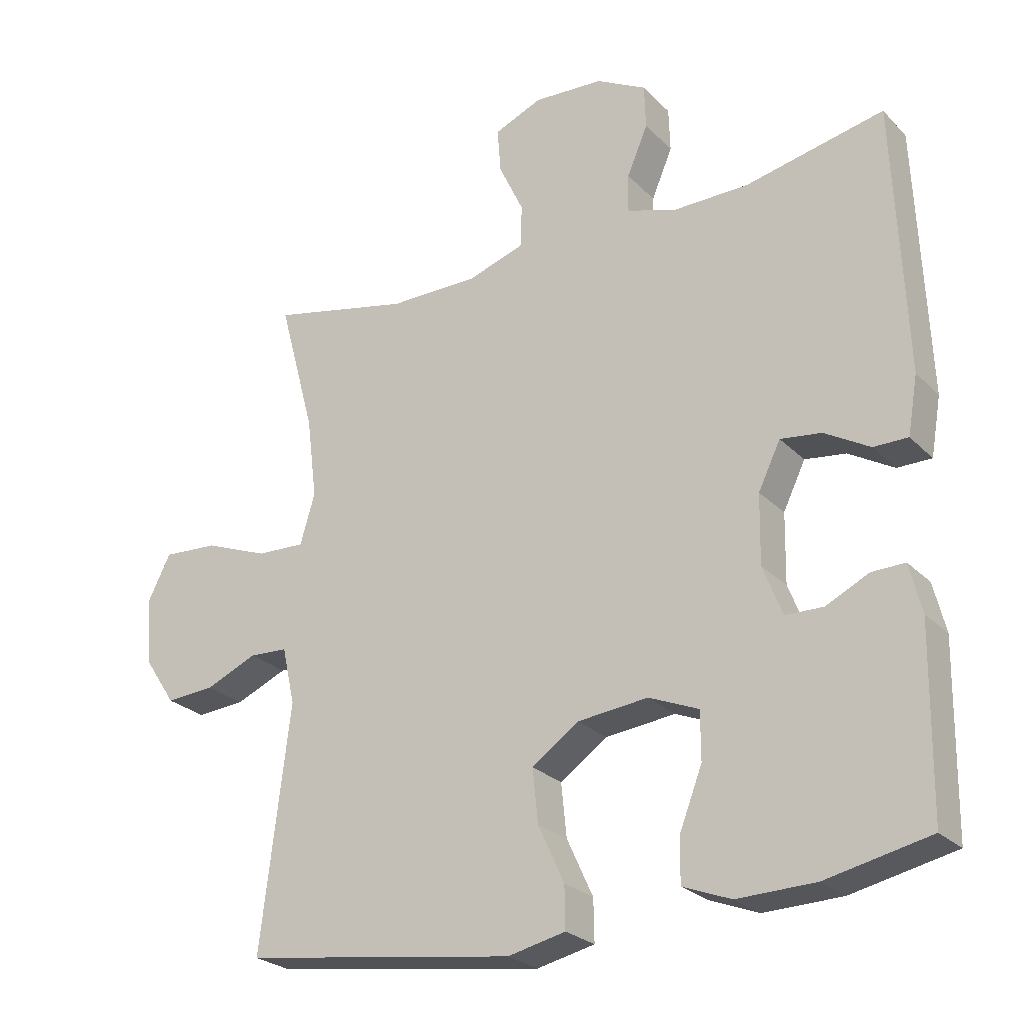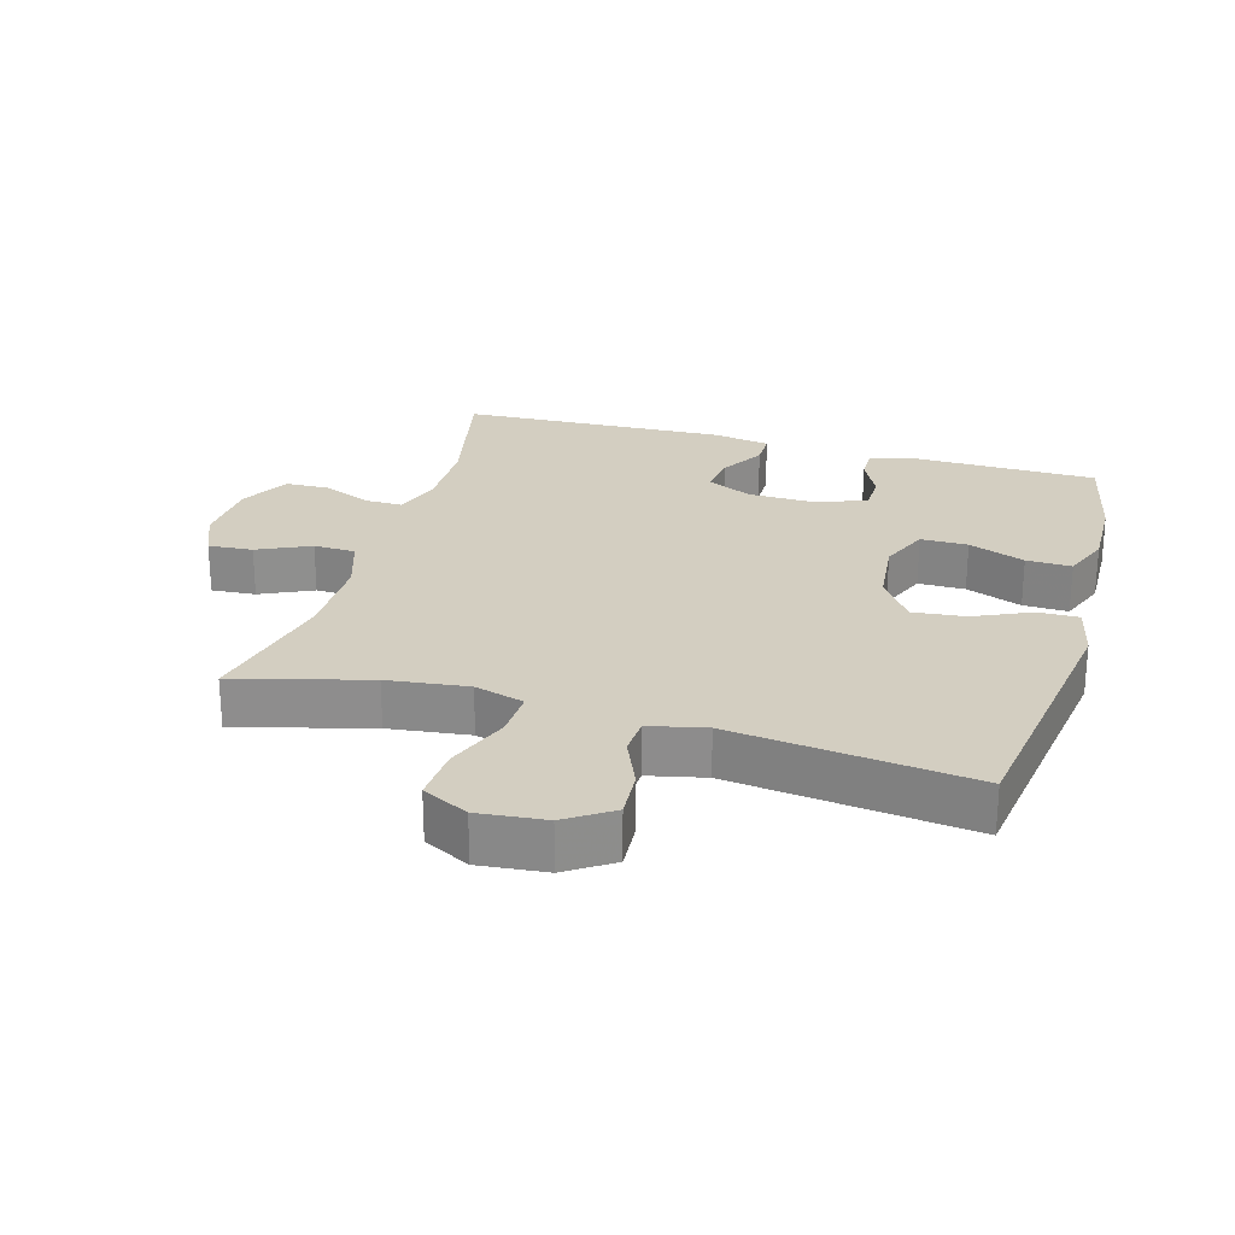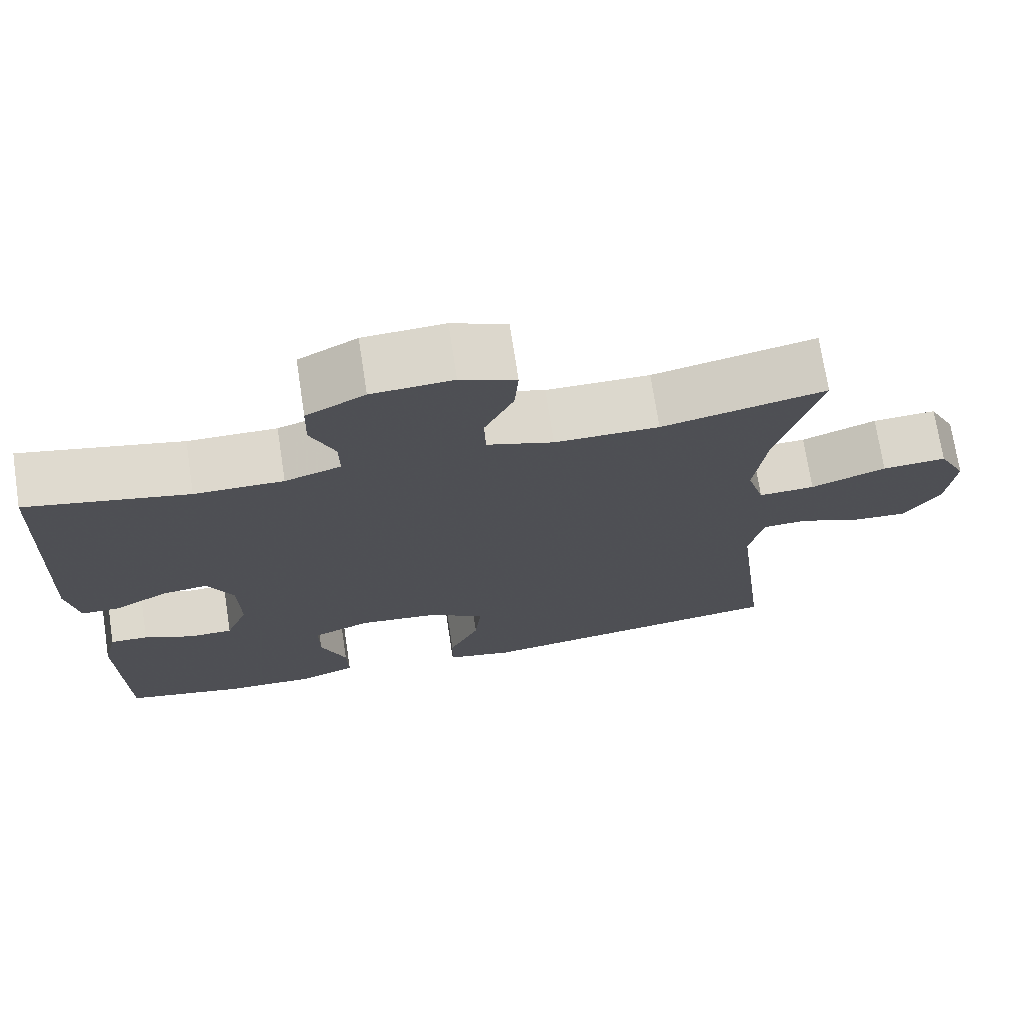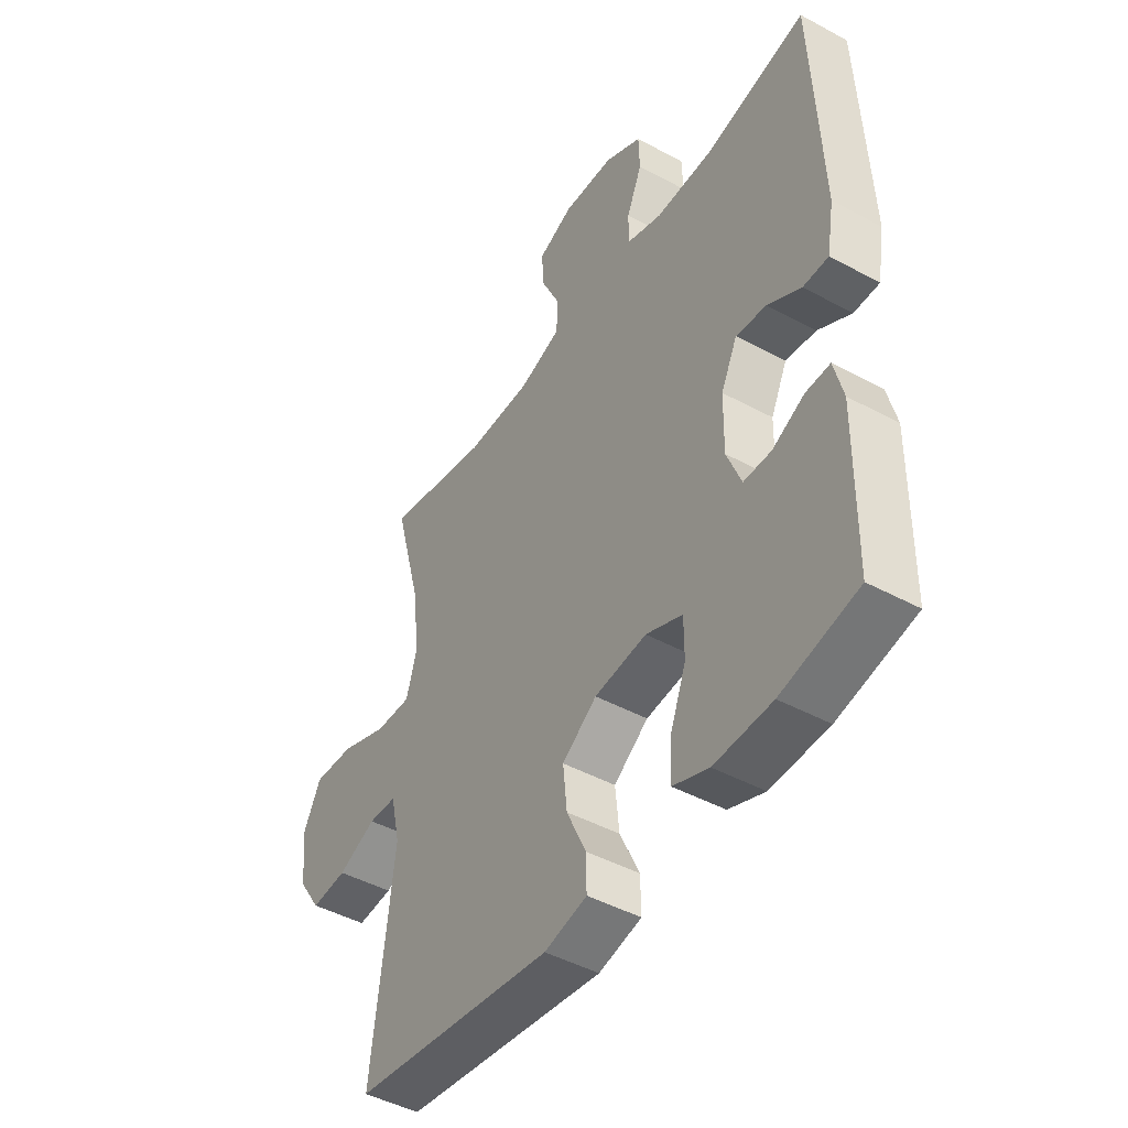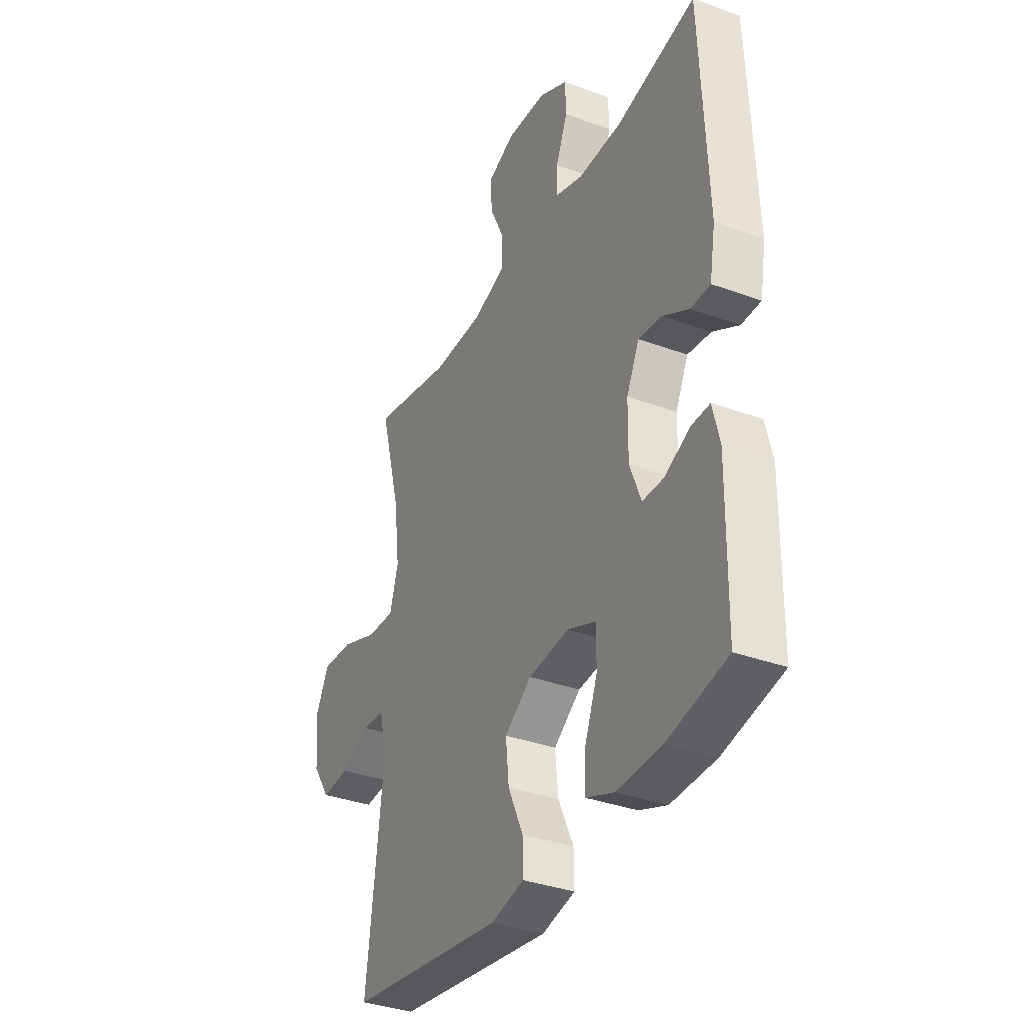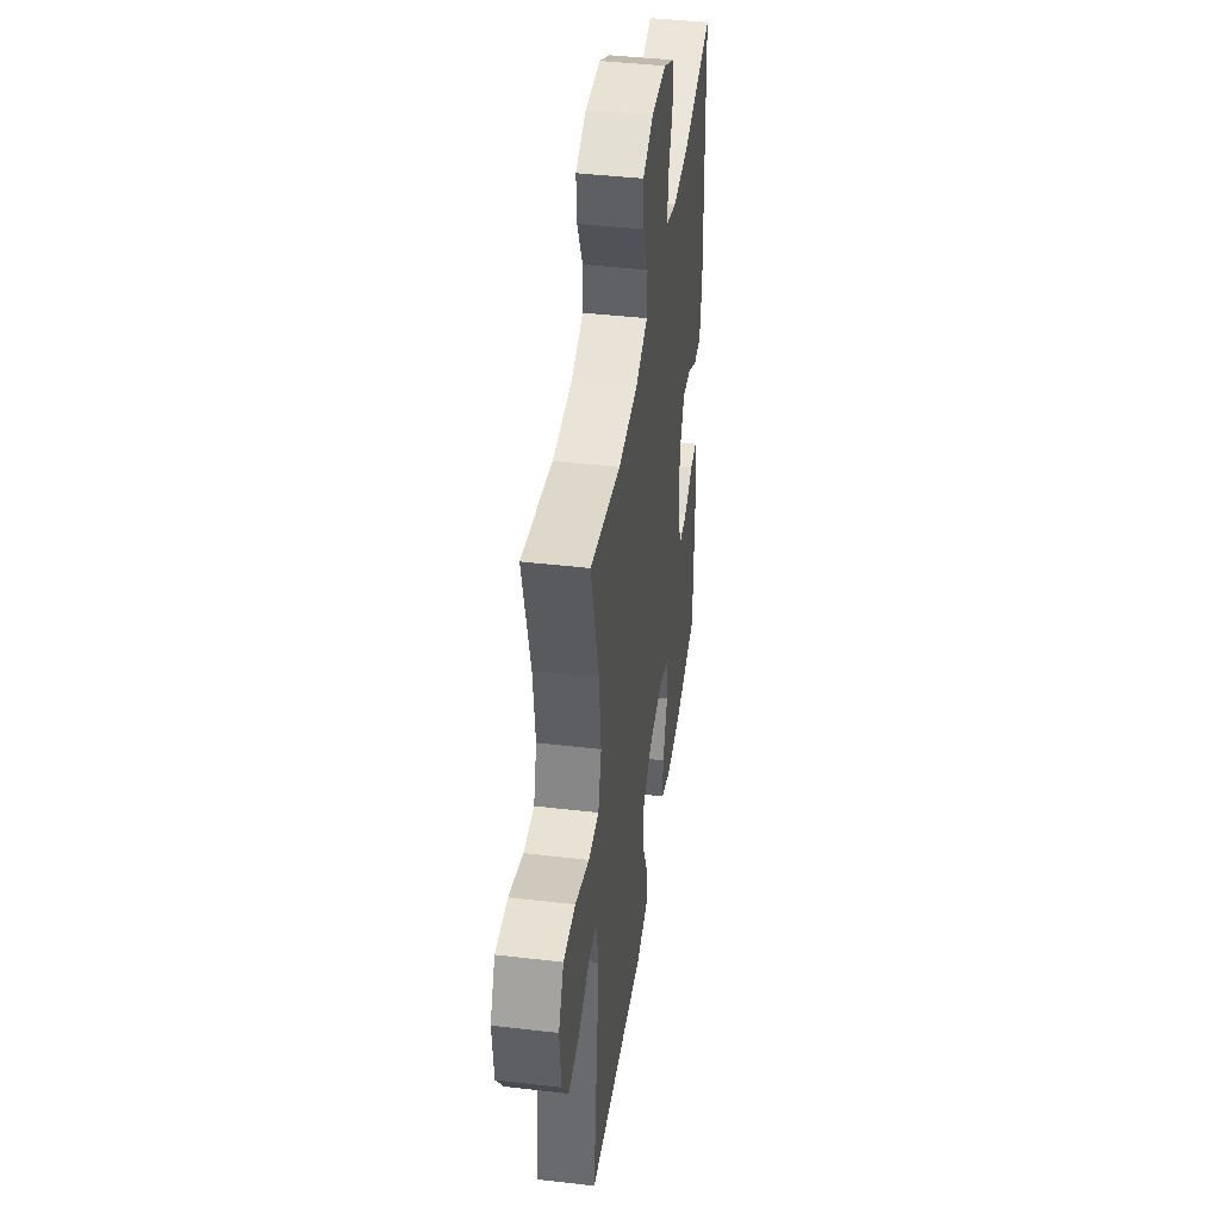
<metadata>
{"format":"obj","ext":"obj","renderer":"f3d","projection":"perspective","resolution":1024,"background":"white","views":[{"elev":-25.3,"azim":-147.0,"up":"+Z"},{"elev":25.2,"azim":106.1,"up":"+Y"},{"elev":72.4,"azim":-8.7,"up":"+Z"},{"elev":-46.0,"azim":-121.8,"up":"+Z"},{"elev":-35.2,"azim":-115.9,"up":"+Z"},{"elev":42.9,"azim":97.9,"up":"+Z"}]}
</metadata>
<code>
v -0.5 0.07 0.5
v -0.293 0.07 0.456
v -0.179 0.07 0.455
v -0.107 0.07 0.479
v -0.108 0.07 0.536
v -0.139 0.07 0.609
v -0.137 0.07 0.675
v -0.062 0.07 0.715
v 0.042 0.07 0.721
v 0.113 0.07 0.691
v 0.108 0.07 0.624
v 0.071 0.07 0.545
v 0.073 0.07 0.482
v 0.158 0.07 0.454
v 0.291 0.07 0.454
v 0.5 0.07 0.5
v 0.446 0.07 0.3
v 0.431 0.07 0.179
v 0.453 0.07 0.104
v 0.525 0.07 0.107
v 0.621 0.07 0.144
v 0.703 0.07 0.149
v 0.738 0.07 0.08
v 0.728 0.07 -0.021
v 0.682 0.07 -0.09
v 0.609 0.07 -0.085
v 0.532 0.07 -0.052
v 0.475 0.07 -0.055
v 0.456 0.07 -0.14
v 0.5 0.07 -0.5
v 0.094 0.07 -0.558
v 0.008 0.07 -0.539
v 0.009 0.07 -0.477
v 0.048 0.07 -0.392
v 0.056 0.07 -0.313
v -0.014 0.07 -0.264
v -0.119 0.07 -0.253
v -0.193 0.07 -0.284
v -0.193 0.07 -0.355
v -0.16 0.07 -0.44
v -0.158 0.07 -0.508
v -0.23 0.07 -0.536
v -0.346 0.07 -0.533
v -0.5 0.07 -0.5
v -0.504 0.07 -0.227
v -0.486 0.07 -0.154
v -0.437 0.07 -0.155
v -0.373 0.07 -0.186
v -0.317 0.07 -0.185
v -0.288 0.07 -0.111
v -0.29 0.07 -0.008
v -0.323 0.07 0.06
v -0.384 0.07 0.052
v -0.451 0.07 0.013
v -0.502 0.07 0.013
v -0.517 0.07 0.099
v -0.5 0 0.5
v -0.293 0 0.456
v -0.179 0 0.455
v -0.107 0 0.479
v -0.108 0 0.536
v -0.139 0 0.609
v -0.137 0 0.675
v -0.062 0 0.715
v 0.042 0 0.721
v 0.113 0 0.691
v 0.108 0 0.624
v 0.071 0 0.545
v 0.073 0 0.482
v 0.158 0 0.454
v 0.291 0 0.454
v 0.5 0 0.5
v 0.446 0 0.3
v 0.431 0 0.179
v 0.453 0 0.104
v 0.525 0 0.107
v 0.621 0 0.144
v 0.703 0 0.149
v 0.738 0 0.08
v 0.728 0 -0.021
v 0.682 0 -0.09
v 0.609 0 -0.085
v 0.532 0 -0.052
v 0.475 0 -0.055
v 0.456 0 -0.14
v 0.5 0 -0.5
v 0.094 0 -0.558
v 0.008 0 -0.539
v 0.009 0 -0.477
v 0.048 0 -0.392
v 0.056 0 -0.313
v -0.014 0 -0.264
v -0.119 0 -0.253
v -0.193 0 -0.284
v -0.193 0 -0.355
v -0.16 0 -0.44
v -0.158 0 -0.508
v -0.23 0 -0.536
v -0.346 0 -0.533
v -0.5 0 -0.5
v -0.504 0 -0.227
v -0.486 0 -0.154
v -0.437 0 -0.155
v -0.373 0 -0.186
v -0.317 0 -0.185
v -0.288 0 -0.111
v -0.29 0 -0.008
v -0.323 0 0.06
v -0.384 0 0.052
v -0.451 0 0.013
v -0.502 0 0.013
v -0.517 0 0.099
f 53 54 55 56
f 52 53 56 1
f 51 52 1 2
f 50 51 2 3
f 45 46 47 48
f 45 48 49
f 44 45 49
f 43 44 49
f 42 43 49 50
f 39 40 41 42
f 38 39 42 50
f 31 32 33 34
f 29 30 31 34
f 28 29 34 35
f 24 25 26 27
f 24 27 28
f 23 24 28
f 20 21 22 23
f 19 20 23 28
f 18 19 28 35
f 15 16 17
f 14 15 17 18
f 13 14 18 35
f 9 10 11 12
f 5 6 7 8
f 4 5 8 9
f 38 50 3 4
f 37 38 4 9
f 36 37 9 12
f 12 13 35 36
f 112 111 110 109
f 57 112 109 108
f 58 57 108 107
f 59 58 107 106
f 104 103 102 101
f 105 104 101
f 105 101 100
f 105 100 99
f 106 105 99 98
f 98 97 96 95
f 106 98 95 94
f 90 89 88 87
f 90 87 86 85
f 91 90 85 84
f 83 82 81 80
f 84 83 80
f 84 80 79
f 79 78 77 76
f 84 79 76 75
f 91 84 75 74
f 73 72 71
f 74 73 71 70
f 91 74 70 69
f 68 67 66 65
f 64 63 62 61
f 65 64 61 60
f 60 59 106 94
f 65 60 94 93
f 68 65 93 92
f 92 91 69 68
f 1 57 58 2
f 2 58 59 3
f 3 59 60 4
f 4 60 61 5
f 5 61 62 6
f 6 62 63 7
f 7 63 64 8
f 8 64 65 9
f 9 65 66 10
f 10 66 67 11
f 11 67 68 12
f 12 68 69 13
f 13 69 70 14
f 14 70 71 15
f 15 71 72 16
f 16 72 73 17
f 17 73 74 18
f 18 74 75 19
f 19 75 76 20
f 20 76 77 21
f 21 77 78 22
f 22 78 79 23
f 23 79 80 24
f 24 80 81 25
f 25 81 82 26
f 26 82 83 27
f 27 83 84 28
f 28 84 85 29
f 29 85 86 30
f 30 86 87 31
f 31 87 88 32
f 32 88 89 33
f 33 89 90 34
f 34 90 91 35
f 35 91 92 36
f 36 92 93 37
f 37 93 94 38
f 38 94 95 39
f 39 95 96 40
f 40 96 97 41
f 41 97 98 42
f 42 98 99 43
f 43 99 100 44
f 44 100 101 45
f 45 101 102 46
f 46 102 103 47
f 47 103 104 48
f 48 104 105 49
f 49 105 106 50
f 50 106 107 51
f 51 107 108 52
f 52 108 109 53
f 53 109 110 54
f 54 110 111 55
f 55 111 112 56
f 56 112 57 1

</code>
